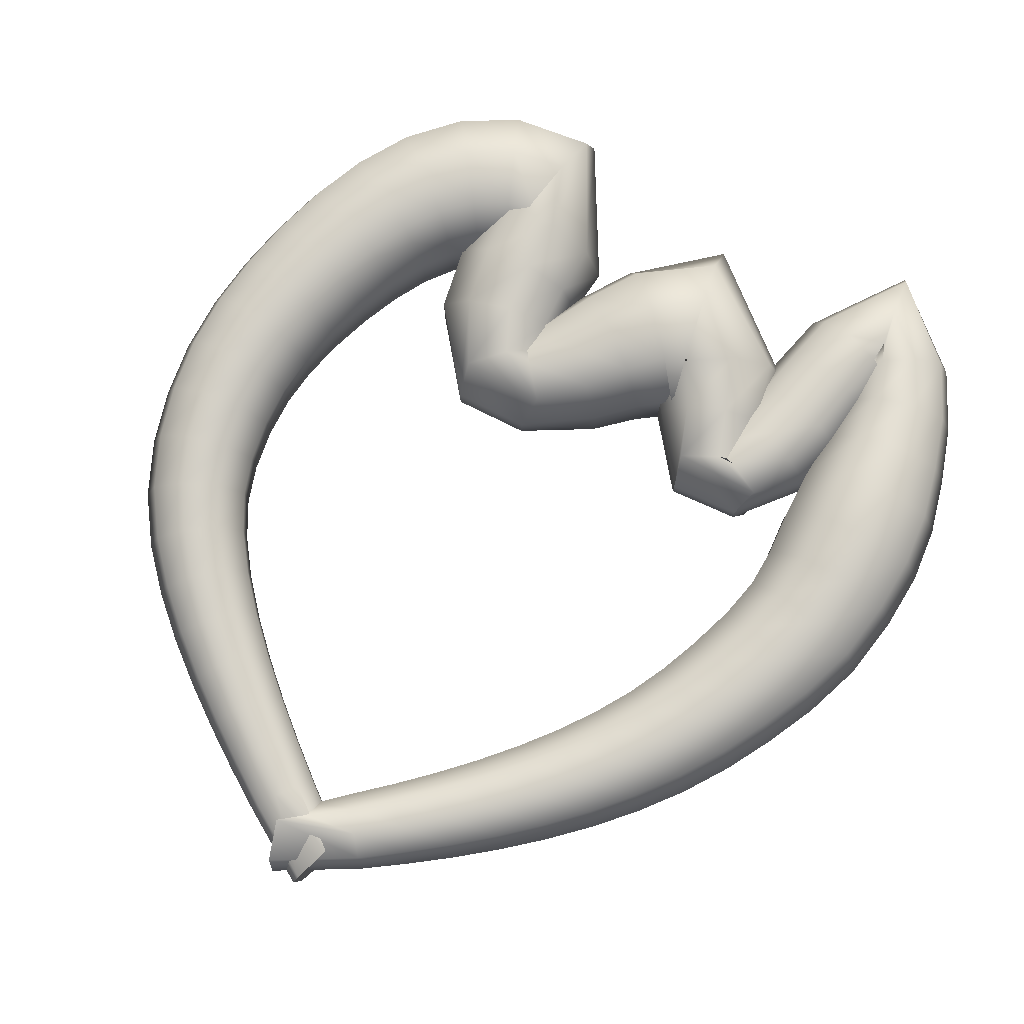
<metadata>
{"format":"obj","ext":"obj","renderer":"f3d","projection":"perspective","resolution":1024,"background":"white","views":[{"elev":76.5,"azim":-147.4,"up":"+Z"}]}
</metadata>
<code>
g default
v -0.175 16.84 -0
v 0.03275 16.59 -0.8889
v 0.5588 15.23 -1.362
v -0.245 14.49 -1.198
v -0.1723 13.91 -0.473
v -0.1723 13.91 0.473
v -0.245 14.49 1.198
v 0.5588 15.23 1.362
v 0.03275 16.59 0.8889
v -2.912 15 -0
v -2.693 14.76 -0.9123
v -2.137 14.12 -1.398
v -1.506 13.41 -1.229
v -1.094 12.94 -0.4854
v -1.094 12.94 0.4854
v -1.506 13.41 1.229
v -2.137 14.12 1.398
v -2.693 14.76 0.9123
v -4.271 13.92 -0
v -4.028 13.66 -0.9804
v -3.412 13 -1.502
v -2.713 12.24 -1.321
v -2.256 11.75 -0.5216
v -2.256 11.75 0.5216
v -2.713 12.24 1.321
v -3.412 13 1.502
v -4.028 13.66 0.9804
v -5.603 12.79 -0
v -5.334 12.52 -1.048
v -4.654 11.83 -1.606
v -3.88 11.05 -1.413
v -3.375 10.54 -0.5579
v -3.375 10.54 0.5579
v -3.88 11.05 1.413
v -4.654 11.83 1.606
v -5.334 12.52 1.048
v -6.904 11.6 -0
v -6.607 11.32 -1.117
v -5.855 10.62 -1.711
v -4.999 9.823 -1.504
v -4.441 9.301 -0.5941
v -4.441 9.301 0.5941
v -4.999 9.823 1.504
v -5.855 10.62 1.711
v -6.607 11.32 1.117
v -8.165 10.35 -0
v -7.837 10.07 -1.185
v -7.006 9.36 -1.815
v -6.061 8.555 -1.596
v -5.444 8.029 -0.6303
v -5.444 8.029 0.6304
v -6.061 8.555 1.596
v -7.006 9.36 1.815
v -7.837 10.07 1.185
v -9.378 9.015 -0
v -9.015 8.738 -1.253
v -8.096 8.039 -1.919
v -7.051 7.244 -1.688
v -6.369 6.725 -0.6666
v -6.369 6.725 0.6666
v -7.051 7.244 1.688
v -8.096 8.039 1.919
v -9.015 8.738 1.253
v -10.52 7.587 -0
v -10.12 7.322 -1.321
v -9.106 6.651 -2.024
v -7.951 5.888 -1.78
v -7.197 5.39 -0.7028
v -7.197 5.39 0.7028
v -7.951 5.888 1.78
v -9.106 6.651 2.024
v -10.12 7.322 1.321
v -11.58 6.05 -0
v -11.14 5.806 -1.389
v -10.01 5.187 -2.128
v -8.74 4.484 -1.871
v -7.908 4.025 -0.7391
v -7.908 4.025 0.7391
v -8.74 4.484 1.871
v -10.01 5.187 2.128
v -11.14 5.806 1.389
v -12.51 4.406 -0
v -12.03 4.191 -1.457
v -10.8 3.648 -2.232
v -9.402 3.031 -1.963
v -8.49 2.628 -0.7753
v -8.49 2.628 0.7753
v -9.402 3.031 1.963
v -10.8 3.648 2.232
v -12.03 4.191 1.457
v -13.29 2.721 -0
v -12.77 2.533 -1.525
v -11.45 2.055 -2.337
v -9.947 1.513 -2.055
v -8.965 1.158 -0.8115
v -8.965 1.158 0.8115
v -9.947 1.513 2.055
v -11.45 2.055 2.337
v -12.77 2.533 1.525
v -14.04 0.8312 -0
v -13.48 0.6708 -1.6
v -12.06 0.2648 -2.451
v -10.45 -0.1968 -2.156
v -9.395 -0.4982 -0.8514
v -9.395 -0.4982 0.8514
v -10.45 -0.1968 2.156
v -12.06 0.2648 2.451
v -13.48 0.6708 1.6
v -14.62 -1.335 -0
v -14.02 -1.414 -1.675
v -12.48 -1.614 -2.566
v -10.74 -1.841 -2.257
v -9.608 -1.989 -0.8912
v -9.608 -1.989 0.8912
v -10.74 -1.841 2.257
v -12.48 -1.614 2.566
v -14.02 -1.414 1.675
v -14.83 -3.637 -0
v -14.19 -3.612 -1.75
v -12.58 -3.549 -2.681
v -10.75 -3.477 -2.357
v -9.55 -3.43 -0.931
v -9.55 -3.43 0.931
v -10.75 -3.477 2.357
v -12.58 -3.549 2.681
v -14.19 -3.612 1.75
v -14.78 -5.703 -0
v -14.12 -5.629 -1.825
v -12.45 -5.441 -2.795
v -10.55 -5.228 -2.458
v -9.308 -5.088 -0.9709
v -9.308 -5.088 0.9709
v -10.55 -5.228 2.458
v -12.45 -5.441 2.795
v -14.12 -5.629 1.825
v -14.42 -7.669 -0
v -13.78 -7.566 -1.765
v -12.18 -7.306 -2.705
v -10.35 -7.01 -2.378
v -9.157 -6.816 -0.9393
v -9.157 -6.816 0.9393
v -10.35 -7.01 2.378
v -12.18 -7.306 2.705
v -13.78 -7.566 1.765
v -13.75 -9.577 -0
v -13.19 -9.456 -1.568
v -11.77 -9.15 -2.403
v -10.17 -8.801 -2.113
v -9.12 -8.574 -0.8345
v -9.12 -8.574 0.8345
v -10.17 -8.801 2.113
v -11.77 -9.15 2.403
v -13.19 -9.456 1.568
v -12.91 -11.53 -0
v -12.43 -11.38 -1.371
v -11.23 -10.98 -2.101
v -9.871 -10.52 -1.848
v -8.981 -10.22 -0.7297
v -8.981 -10.22 0.7297
v -9.871 -10.52 1.848
v -11.23 -10.98 2.101
v -12.43 -11.38 1.371
v -11.66 -13.54 -0
v -11.3 -13.31 -1.187
v -10.38 -12.72 -1.818
v -9.327 -12.05 -1.599
v -8.643 -11.61 -0.6315
v -8.643 -11.61 0.6315
v -9.327 -12.05 1.599
v -10.38 -12.72 1.818
v -11.3 -13.31 1.187
v -8.35 -15.99 -0
v -8.456 -15.56 -0.9696
v -8.723 -13.91 -1.858
v -9.028 -12.68 -1.634
v -9.227 -11.87 -0.6452
v -9.227 -11.87 0.6452
v -9.028 -12.68 1.634
v -8.723 -13.91 1.858
v -8.456 -15.56 0.9696
v -6.185 -12.43 -0
v -6.628 -12.34 -1.238
v -7.75 -12.13 -1.897
v -9.025 -11.89 -1.669
v -9.858 -11.74 -0.659
v -9.858 -11.74 0.659
v -9.025 -11.89 1.669
v -7.75 -12.13 1.897
v -6.628 -12.34 1.238
v -5.876 -10.57 -0
v -6.333 -10.51 -1.264
v -7.49 -10.37 -1.937
v -8.805 -10.22 -1.703
v -9.664 -10.11 -0.6727
v -9.664 -10.11 0.6727
v -8.805 -10.22 1.703
v -7.49 -10.37 1.937
v -6.333 -10.51 1.264
v -5.627 -8.858 -0
v -6.093 -8.795 -1.29
v -7.271 -8.635 -1.977
v -8.611 -8.454 -1.738
v -9.485 -8.335 -0.6865
v -9.485 -8.335 0.6865
v -8.611 -8.454 1.738
v -7.271 -8.635 1.977
v -6.093 -8.795 1.29
v -5.326 -7.251 -0
v -5.795 -7.158 -1.315
v -6.985 -6.924 -2.015
v -8.337 -6.657 -1.772
v -9.22 -6.482 -0.6999
v -9.22 -6.482 0.6999
v -8.337 -6.657 1.772
v -6.985 -6.924 2.015
v -5.795 -7.158 1.315
v -4.938 -5.889 -0
v -5.394 -5.718 -1.338
v -6.548 -5.286 -2.05
v -7.861 -4.793 -1.802
v -7.593 -4.117 -0.3902
v -7.593 -4.117 0.3902
v -7.861 -4.793 1.802
v -6.548 -5.286 2.05
v -5.394 -5.718 1.338
v -7.574 -6.048 -0
v -7.138 -5.813 -1.362
v -6.033 -5.218 -2.086
v -4.777 -4.541 -1.835
v -5.081 -3.744 -0.401
v -5.081 -3.744 0.401
v -4.777 -4.541 1.835
v -6.033 -5.218 2.086
v -7.138 -5.813 1.362
v -6.915 -7.617 -0
v -6.452 -7.418 -1.386
v -5.278 -6.915 -2.123
v -3.944 -6.342 -1.867
v -3.073 -5.969 -0.7373
v -3.073 -5.969 0.7373
v -3.944 -6.342 1.867
v -5.278 -6.915 2.123
v -6.452 -7.418 1.386
v -6.256 -9.869 -0
v -5.752 -9.539 -1.656
v -4.474 -8.705 -2.537
v -3.021 -7.756 -2.231
v -2.073 -7.137 -0.881
v -2.073 -7.137 0.881
v -3.021 -7.756 2.231
v -4.474 -8.705 2.537
v -5.752 -9.539 1.656
v -1.707 -13.04 -0
v -1.905 -11.69 -2.104
v -2.404 -9.817 -3.224
v -2.973 -7.686 -2.835
v -3.344 -6.296 -1.12
v -3.344 -6.296 1.12
v -2.973 -7.686 2.835
v -2.404 -9.817 3.224
v -1.905 -11.69 2.104
v 1.008 -10.32 -0
v 0.4961 -9.853 -1.911
v -0.8001 -8.661 -2.928
v -2.274 -7.305 -2.575
v -3.236 -6.42 -1.017
v -3.236 -6.42 1.017
v -2.274 -7.305 2.575
v -0.8001 -8.661 2.928
v 0.4961 -9.853 1.911
v 2.064 -8.453 -0
v 1.545 -8.105 -1.718
v 0.23 -7.223 -2.632
v -1.265 -6.22 -2.314
v -2.241 -5.566 -0.9141
v -2.241 -5.566 0.9141
v -1.265 -6.22 2.314
v 0.23 -7.223 2.632
v 1.545 -8.105 1.718
v 2.748 -6.861 -0
v 2.286 -6.554 -1.525
v 1.116 -5.776 -2.336
v -0.2143 -4.891 -2.054
v -1.083 -4.314 -0.8113
v -1.083 -4.314 0.8113
v -0.2143 -4.891 2.054
v 1.116 -5.776 2.336
v 2.286 -6.554 1.525
v 3.289 -5.713 -0
v 2.94 -5.359 -1.365
v 2.057 -4.464 -2.091
v 1.052 -3.447 -1.838
v 1.217 -2.63 -0.4603
v 1.217 -2.63 0.4603
v 1.052 -3.447 1.838
v 2.057 -4.464 2.091
v 2.94 -5.359 1.365
v 1.748 -5.724 -0
v 2.105 -5.337 -1.448
v 3.009 -4.354 -2.219
v 4.037 -3.237 -1.951
v 3.887 -2.356 -0.5036
v 3.887 -2.356 0.5036
v 4.037 -3.237 1.951
v 3.009 -4.354 2.219
v 2.105 -5.337 1.448
v 1.935 -6.459 -0
v 2.471 -6.288 -1.544
v 3.826 -5.853 -2.366
v 5.366 -5.359 -2.08
v 6.372 -5.036 -0.8216
v 6.372 -5.036 0.8216
v 5.366 -5.359 2.08
v 3.826 -5.853 2.366
v 2.471 -6.288 1.544
v 2.046 -7.876 -0
v 2.639 -7.816 -1.64
v 4.143 -7.664 -2.512
v 5.853 -7.492 -2.209
v 6.969 -7.379 -0.8725
v 6.969 -7.379 0.8725
v 5.853 -7.492 2.209
v 4.143 -7.664 2.512
v 2.639 -7.816 1.64
v 1.983 -9.575 -0
v 2.615 -9.569 -1.735
v 4.214 -9.553 -2.659
v 6.033 -9.536 -2.338
v 7.22 -9.525 -0.9234
v 7.22 -9.525 0.9234
v 6.033 -9.536 2.338
v 4.214 -9.553 2.659
v 2.615 -9.569 1.735
v 5.024 -14.06 -0
v 5.056 -13.4 -1.831
v 5.139 -11.71 -2.805
v 5.232 -9.796 -2.467
v 5.293 -8.545 -0.9742
v 5.293 -8.545 0.9742
v 5.232 -9.796 2.467
v 5.139 -11.71 2.805
v 5.056 -13.4 1.831
v 8.122 -13.4 -0
v 7.813 -12.77 -1.916
v 7.03 -11.19 -2.936
v 6.14 -9.392 -2.582
v 5.559 -8.217 -1.02
v 5.559 -8.217 1.02
v 6.14 -9.392 2.582
v 7.03 -11.19 2.936
v 7.813 -12.77 1.916
v 10.16 -12.05 -0
v 9.713 -11.52 -1.907
v 8.574 -10.18 -2.922
v 7.28 -8.657 -2.569
v 6.434 -7.663 -1.015
v 6.434 -7.663 1.015
v 7.28 -8.657 2.569
v 8.574 -10.18 2.922
v 9.713 -11.52 1.907
v 11.74 -10.18 -0
v 11.19 -9.79 -1.844
v 9.804 -8.804 -2.826
v 8.23 -7.683 -2.485
v 7.202 -6.951 -0.9813
v 7.202 -6.951 0.9813
v 8.23 -7.683 2.485
v 9.804 -8.804 2.826
v 11.19 -9.79 1.844
v 12.77 -8.192 -0
v 12.18 -7.918 -1.782
v 10.69 -7.225 -2.729
v 9 -6.436 -2.4
v 7.895 -5.921 -0.9479
v 7.895 -5.921 0.9479
v 9 -6.436 2.4
v 10.69 -7.225 2.729
v 12.18 -7.918 1.782
v 13.42 -6.255 -0
v 12.83 -6.058 -1.719
v 11.33 -5.562 -2.633
v 9.615 -4.998 -2.316
v 8.499 -4.629 -0.9145
v 8.499 -4.629 0.9145
v 9.615 -4.998 2.316
v 11.33 -5.562 2.633
v 12.83 -6.058 1.719
v 13.86 -4.346 -0
v 13.27 -4.208 -1.656
v 11.79 -3.859 -2.537
v 10.1 -3.461 -2.231
v 8.994 -3.202 -0.8811
v 8.994 -3.202 0.8811
v 10.1 -3.461 2.231
v 11.79 -3.859 2.537
v 13.27 -4.208 1.656
v 14.13 -2.441 -0
v 13.56 -2.353 -1.593
v 12.1 -2.129 -2.441
v 10.45 -1.875 -2.147
v 9.377 -1.709 -0.8478
v 9.377 -1.709 0.8478
v 10.45 -1.875 2.147
v 12.1 -2.129 2.441
v 13.56 -2.353 1.593
v 14.24 -0.4318 -0
v 13.68 -0.405 -1.529
v 12.28 -0.3372 -2.343
v 10.67 -0.2601 -2.06
v 9.629 -0.2098 -0.8137
v 9.629 -0.2098 0.8137
v 10.67 -0.2601 2.06
v 12.28 -0.3372 2.343
v 13.68 -0.405 1.529
v 14.1 1.639 -0
v 13.57 1.592 -1.465
v 12.22 1.473 -2.245
v 10.69 1.338 -1.974
v 9.695 1.249 -0.7797
v 9.695 1.249 0.7797
v 10.69 1.338 1.974
v 12.22 1.473 2.245
v 13.57 1.592 1.465
v 13.68 3.657 -0
v 13.18 3.543 -1.401
v 11.92 3.256 -2.147
v 10.49 2.93 -1.888
v 9.557 2.717 -0.7457
v 9.557 2.717 0.7457
v 10.49 2.93 1.888
v 11.92 3.256 2.147
v 13.18 3.543 1.401
v 13.01 5.572 -0
v 12.56 5.405 -1.337
v 11.4 4.981 -2.049
v 10.08 4.498 -1.802
v 9.224 4.183 -0.7116
v 9.224 4.183 0.7116
v 10.08 4.498 1.802
v 11.4 4.981 2.049
v 12.56 5.405 1.337
v 12 7.46 -0
v 11.61 7.221 -1.274
v 10.6 6.617 -1.951
v 9.456 5.931 -1.716
v 8.709 5.482 -0.6776
v 8.709 5.482 0.6776
v 9.456 5.931 1.716
v 10.6 6.617 1.951
v 11.61 7.221 1.274
v 10.72 9.076 -0
v 10.38 8.792 -1.21
v 9.529 8.075 -1.853
v 8.559 7.258 -1.63
v 7.926 6.725 -0.6436
v 7.926 6.725 0.6436
v 8.559 7.258 1.63
v 9.529 8.075 1.853
v 10.38 8.792 1.21
v 9.304 10.43 -0
v 9.016 10.13 -1.146
v 8.286 9.364 -1.755
v 7.456 8.496 -1.543
v 6.915 7.93 -0.6096
v 6.915 7.93 0.6096
v 7.456 8.496 1.543
v 8.286 9.364 1.755
v 9.016 10.13 1.146
v 7.827 11.6 -0
v 7.576 11.3 -1.082
v 6.942 10.53 -1.657
v 6.221 9.655 -1.457
v 5.75 9.084 -0.5755
v 5.75 9.084 0.5755
v 6.221 9.655 1.457
v 6.942 10.53 1.657
v 7.576 11.3 1.082
v 6.313 12.66 -0
v 6.092 12.36 -1.018
v 5.534 11.61 -1.559
v 4.899 10.75 -1.371
v 4.485 10.19 -0.5415
v 4.485 10.19 0.5415
v 4.899 10.75 1.371
v 5.534 11.61 1.559
v 6.092 12.36 1.018
v 4.775 13.63 -0
v 4.579 13.34 -0.9538
v 4.083 12.61 -1.461
v 3.519 11.79 -1.285
v 3.151 11.25 -0.5075
v 3.151 11.25 0.5075
v 3.519 11.79 1.285
v 4.083 12.61 1.461
v 4.579 13.34 0.9538
v 3.219 14.54 -0
v 3.044 14.26 -0.8898
v 2.602 13.57 -1.363
v 2.099 12.79 -1.199
v 1.77 12.27 -0.4735
v 1.77 12.27 0.4735
v 2.099 12.79 1.199
v 2.602 13.57 1.363
v 3.044 14.26 0.8898
v 1.648 15.4 -0
v 1.492 15.14 -0.8259
v 1.097 14.49 -1.265
v 0.6473 13.75 -1.113
v 0.3538 13.27 -0.4394
v 0.3538 13.27 0.4394
v 0.6473 13.75 1.113
v 1.097 14.49 1.265
v 1.492 15.14 0.8259
v -1.082 16.78 -0
v -1.221 16.54 -0.7619
v -1.575 15.19 -1.167
v -0.8276 14.69 -1.027
v -1.09 14.24 -0.4054
v -1.09 14.24 0.4054
v -0.8276 14.69 1.027
v -1.575 15.19 1.167
v -1.221 16.54 0.7619
g symbol_newyear
f 1 2 11 10
f 2 3 12 11
f 3 4 13 12
f 4 5 14 13
f 5 6 15 14
f 6 7 16 15
f 7 8 17 16
f 8 9 18 17
f 9 1 10 18
f 10 11 20 19
f 11 12 21 20
f 12 13 22 21
f 13 14 23 22
f 14 15 24 23
f 15 16 25 24
f 16 17 26 25
f 17 18 27 26
f 18 10 19 27
f 19 20 29 28
f 20 21 30 29
f 21 22 31 30
f 22 23 32 31
f 23 24 33 32
f 24 25 34 33
f 25 26 35 34
f 26 27 36 35
f 27 19 28 36
f 28 29 38 37
f 29 30 39 38
f 30 31 40 39
f 31 32 41 40
f 32 33 42 41
f 33 34 43 42
f 34 35 44 43
f 35 36 45 44
f 36 28 37 45
f 37 38 47 46
f 38 39 48 47
f 39 40 49 48
f 40 41 50 49
f 41 42 51 50
f 42 43 52 51
f 43 44 53 52
f 44 45 54 53
f 45 37 46 54
f 46 47 56 55
f 47 48 57 56
f 48 49 58 57
f 49 50 59 58
f 50 51 60 59
f 51 52 61 60
f 52 53 62 61
f 53 54 63 62
f 54 46 55 63
f 55 56 65 64
f 56 57 66 65
f 57 58 67 66
f 58 59 68 67
f 59 60 69 68
f 60 61 70 69
f 61 62 71 70
f 62 63 72 71
f 63 55 64 72
f 64 65 74 73
f 65 66 75 74
f 66 67 76 75
f 67 68 77 76
f 68 69 78 77
f 69 70 79 78
f 70 71 80 79
f 71 72 81 80
f 72 64 73 81
f 73 74 83 82
f 74 75 84 83
f 75 76 85 84
f 76 77 86 85
f 77 78 87 86
f 78 79 88 87
f 79 80 89 88
f 80 81 90 89
f 81 73 82 90
f 82 83 92 91
f 83 84 93 92
f 84 85 94 93
f 85 86 95 94
f 86 87 96 95
f 87 88 97 96
f 88 89 98 97
f 89 90 99 98
f 90 82 91 99
f 91 92 101 100
f 92 93 102 101
f 93 94 103 102
f 94 95 104 103
f 95 96 105 104
f 96 97 106 105
f 97 98 107 106
f 98 99 108 107
f 99 91 100 108
f 100 101 110 109
f 101 102 111 110
f 102 103 112 111
f 103 104 113 112
f 104 105 114 113
f 105 106 115 114
f 106 107 116 115
f 107 108 117 116
f 108 100 109 117
f 109 110 119 118
f 110 111 120 119
f 111 112 121 120
f 112 113 122 121
f 113 114 123 122
f 114 115 124 123
f 115 116 125 124
f 116 117 126 125
f 117 109 118 126
f 118 119 128 127
f 119 120 129 128
f 120 121 130 129
f 121 122 131 130
f 122 123 132 131
f 123 124 133 132
f 124 125 134 133
f 125 126 135 134
f 126 118 127 135
f 127 128 137 136
f 128 129 138 137
f 129 130 139 138
f 130 131 140 139
f 131 132 141 140
f 132 133 142 141
f 133 134 143 142
f 134 135 144 143
f 135 127 136 144
f 136 137 146 145
f 137 138 147 146
f 138 139 148 147
f 139 140 149 148
f 140 141 150 149
f 141 142 151 150
f 142 143 152 151
f 143 144 153 152
f 144 136 145 153
f 145 146 155 154
f 146 147 156 155
f 147 148 157 156
f 148 149 158 157
f 149 150 159 158
f 150 151 160 159
f 151 152 161 160
f 152 153 162 161
f 153 145 154 162
f 154 155 164 163
f 155 156 165 164
f 156 157 166 165
f 157 158 167 166
f 158 159 168 167
f 159 160 169 168
f 160 161 170 169
f 161 162 171 170
f 162 154 163 171
f 163 164 173 172
f 164 165 174 173
f 165 166 175 174
f 166 167 176 175
f 167 168 177 176
f 168 169 178 177
f 169 170 179 178
f 170 171 180 179
f 171 163 172 180
f 172 173 182 181
f 173 174 183 182
f 174 175 184 183
f 175 176 185 184
f 176 177 186 185
f 177 178 187 186
f 178 179 188 187
f 179 180 189 188
f 180 172 181 189
f 181 182 191 190
f 182 183 192 191
f 183 184 193 192
f 184 185 194 193
f 185 186 195 194
f 186 187 196 195
f 187 188 197 196
f 188 189 198 197
f 189 181 190 198
f 190 191 200 199
f 191 192 201 200
f 192 193 202 201
f 193 194 203 202
f 194 195 204 203
f 195 196 205 204
f 196 197 206 205
f 197 198 207 206
f 198 190 199 207
f 199 200 209 208
f 200 201 210 209
f 201 202 211 210
f 202 203 212 211
f 203 204 213 212
f 204 205 214 213
f 205 206 215 214
f 206 207 216 215
f 207 199 208 216
f 208 209 218 217
f 209 210 219 218
f 210 211 220 219
f 211 212 221 220
f 212 213 222 221
f 213 214 223 222
f 214 215 224 223
f 215 216 225 224
f 216 208 217 225
f 217 218 227 226
f 218 219 228 227
f 219 220 229 228
f 220 221 230 229
f 221 222 231 230
f 222 223 232 231
f 223 224 233 232
f 224 225 234 233
f 225 217 226 234
f 226 227 236 235
f 227 228 237 236
f 228 229 238 237
f 229 230 239 238
f 230 231 240 239
f 231 232 241 240
f 232 233 242 241
f 233 234 243 242
f 234 226 235 243
f 235 236 245 244
f 236 237 246 245
f 237 238 247 246
f 238 239 248 247
f 239 240 249 248
f 240 241 250 249
f 241 242 251 250
f 242 243 252 251
f 243 235 244 252
f 244 245 254 253
f 245 246 255 254
f 246 247 256 255
f 247 248 257 256
f 248 249 258 257
f 249 250 259 258
f 250 251 260 259
f 251 252 261 260
f 252 244 253 261
f 253 254 263 262
f 254 255 264 263
f 255 256 265 264
f 256 257 266 265
f 257 258 267 266
f 258 259 268 267
f 259 260 269 268
f 260 261 270 269
f 261 253 262 270
f 262 263 272 271
f 263 264 273 272
f 264 265 274 273
f 265 266 275 274
f 266 267 276 275
f 267 268 277 276
f 268 269 278 277
f 269 270 279 278
f 270 262 271 279
f 271 272 281 280
f 272 273 282 281
f 273 274 283 282
f 274 275 284 283
f 275 276 285 284
f 276 277 286 285
f 277 278 287 286
f 278 279 288 287
f 279 271 280 288
f 280 281 290 289
f 281 282 291 290
f 282 283 292 291
f 283 284 293 292
f 284 285 294 293
f 285 286 295 294
f 286 287 296 295
f 287 288 297 296
f 288 280 289 297
f 289 290 299 298
f 290 291 300 299
f 291 292 301 300
f 292 293 302 301
f 293 294 303 302
f 294 295 304 303
f 295 296 305 304
f 296 297 306 305
f 297 289 298 306
f 298 299 308 307
f 299 300 309 308
f 300 301 310 309
f 301 302 311 310
f 302 303 312 311
f 303 304 313 312
f 304 305 314 313
f 305 306 315 314
f 306 298 307 315
f 307 308 317 316
f 308 309 318 317
f 309 310 319 318
f 310 311 320 319
f 311 312 321 320
f 312 313 322 321
f 313 314 323 322
f 314 315 324 323
f 315 307 316 324
f 316 317 326 325
f 317 318 327 326
f 318 319 328 327
f 319 320 329 328
f 320 321 330 329
f 321 322 331 330
f 322 323 332 331
f 323 324 333 332
f 324 316 325 333
f 325 326 335 334
f 326 327 336 335
f 327 328 337 336
f 328 329 338 337
f 329 330 339 338
f 330 331 340 339
f 331 332 341 340
f 332 333 342 341
f 333 325 334 342
f 334 335 344 343
f 335 336 345 344
f 336 337 346 345
f 337 338 347 346
f 338 339 348 347
f 339 340 349 348
f 340 341 350 349
f 341 342 351 350
f 342 334 343 351
f 343 344 353 352
f 344 345 354 353
f 345 346 355 354
f 346 347 356 355
f 347 348 357 356
f 348 349 358 357
f 349 350 359 358
f 350 351 360 359
f 351 343 352 360
f 352 353 362 361
f 353 354 363 362
f 354 355 364 363
f 355 356 365 364
f 356 357 366 365
f 357 358 367 366
f 358 359 368 367
f 359 360 369 368
f 360 352 361 369
f 361 362 371 370
f 362 363 372 371
f 363 364 373 372
f 364 365 374 373
f 365 366 375 374
f 366 367 376 375
f 367 368 377 376
f 368 369 378 377
f 369 361 370 378
f 370 371 380 379
f 371 372 381 380
f 372 373 382 381
f 373 374 383 382
f 374 375 384 383
f 375 376 385 384
f 376 377 386 385
f 377 378 387 386
f 378 370 379 387
f 379 380 389 388
f 380 381 390 389
f 381 382 391 390
f 382 383 392 391
f 383 384 393 392
f 384 385 394 393
f 385 386 395 394
f 386 387 396 395
f 387 379 388 396
f 388 389 398 397
f 389 390 399 398
f 390 391 400 399
f 391 392 401 400
f 392 393 402 401
f 393 394 403 402
f 394 395 404 403
f 395 396 405 404
f 396 388 397 405
f 397 398 407 406
f 398 399 408 407
f 399 400 409 408
f 400 401 410 409
f 401 402 411 410
f 402 403 412 411
f 403 404 413 412
f 404 405 414 413
f 405 397 406 414
f 406 407 416 415
f 407 408 417 416
f 408 409 418 417
f 409 410 419 418
f 410 411 420 419
f 411 412 421 420
f 412 413 422 421
f 413 414 423 422
f 414 406 415 423
f 415 416 425 424
f 416 417 426 425
f 417 418 427 426
f 418 419 428 427
f 419 420 429 428
f 420 421 430 429
f 421 422 431 430
f 422 423 432 431
f 423 415 424 432
f 424 425 434 433
f 425 426 435 434
f 426 427 436 435
f 427 428 437 436
f 428 429 438 437
f 429 430 439 438
f 430 431 440 439
f 431 432 441 440
f 432 424 433 441
f 433 434 443 442
f 434 435 444 443
f 435 436 445 444
f 436 437 446 445
f 437 438 447 446
f 438 439 448 447
f 439 440 449 448
f 440 441 450 449
f 441 433 442 450
f 442 443 452 451
f 443 444 453 452
f 444 445 454 453
f 445 446 455 454
f 446 447 456 455
f 447 448 457 456
f 448 449 458 457
f 449 450 459 458
f 450 442 451 459
f 451 452 461 460
f 452 453 462 461
f 453 454 463 462
f 454 455 464 463
f 455 456 465 464
f 456 457 466 465
f 457 458 467 466
f 458 459 468 467
f 459 451 460 468
f 460 461 470 469
f 461 462 471 470
f 462 463 472 471
f 463 464 473 472
f 464 465 474 473
f 465 466 475 474
f 466 467 476 475
f 467 468 477 476
f 468 460 469 477
f 469 470 479 478
f 470 471 480 479
f 471 472 481 480
f 472 473 482 481
f 473 474 483 482
f 474 475 484 483
f 475 476 485 484
f 476 477 486 485
f 477 469 478 486
f 478 479 488 487
f 479 480 489 488
f 480 481 490 489
f 481 482 491 490
f 482 483 492 491
f 483 484 493 492
f 484 485 494 493
f 485 486 495 494
f 486 478 487 495
f 487 488 497 496
f 488 489 498 497
f 489 490 499 498
f 490 491 500 499
f 491 492 501 500
f 492 493 502 501
f 493 494 503 502
f 494 495 504 503
f 495 487 496 504
f 496 497 506 505
f 497 498 507 506
f 498 499 508 507
f 499 500 509 508
f 500 501 510 509
f 501 502 511 510
f 502 503 512 511
f 503 504 513 512
f 504 496 505 513
f 505 506 515 514
f 506 507 516 515
f 507 508 517 516
f 508 509 518 517
f 509 510 519 518
f 510 511 520 519
f 511 512 521 520
f 512 513 522 521
f 513 505 514 522
f 9 8 7 6 5 4 3 2 1
f 514 515 516 517 518 519 520 521 522

</code>
